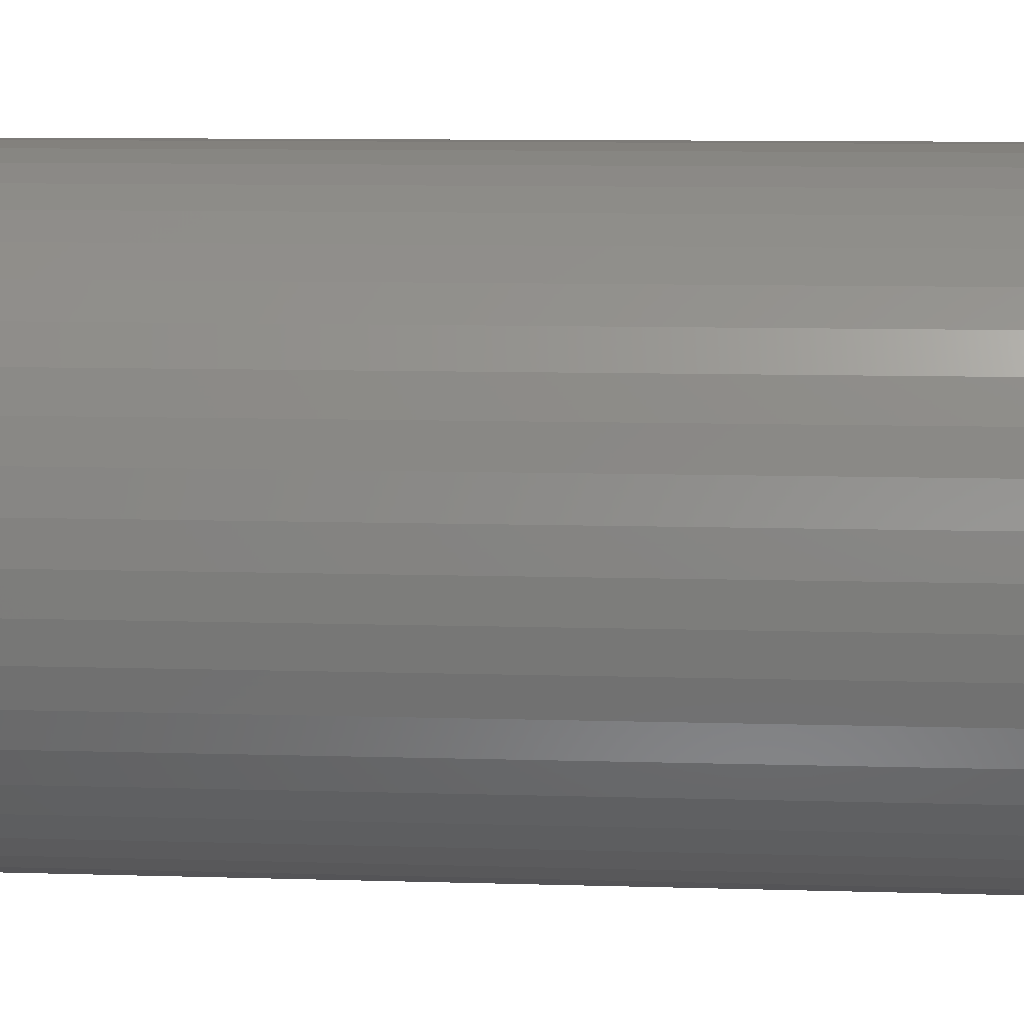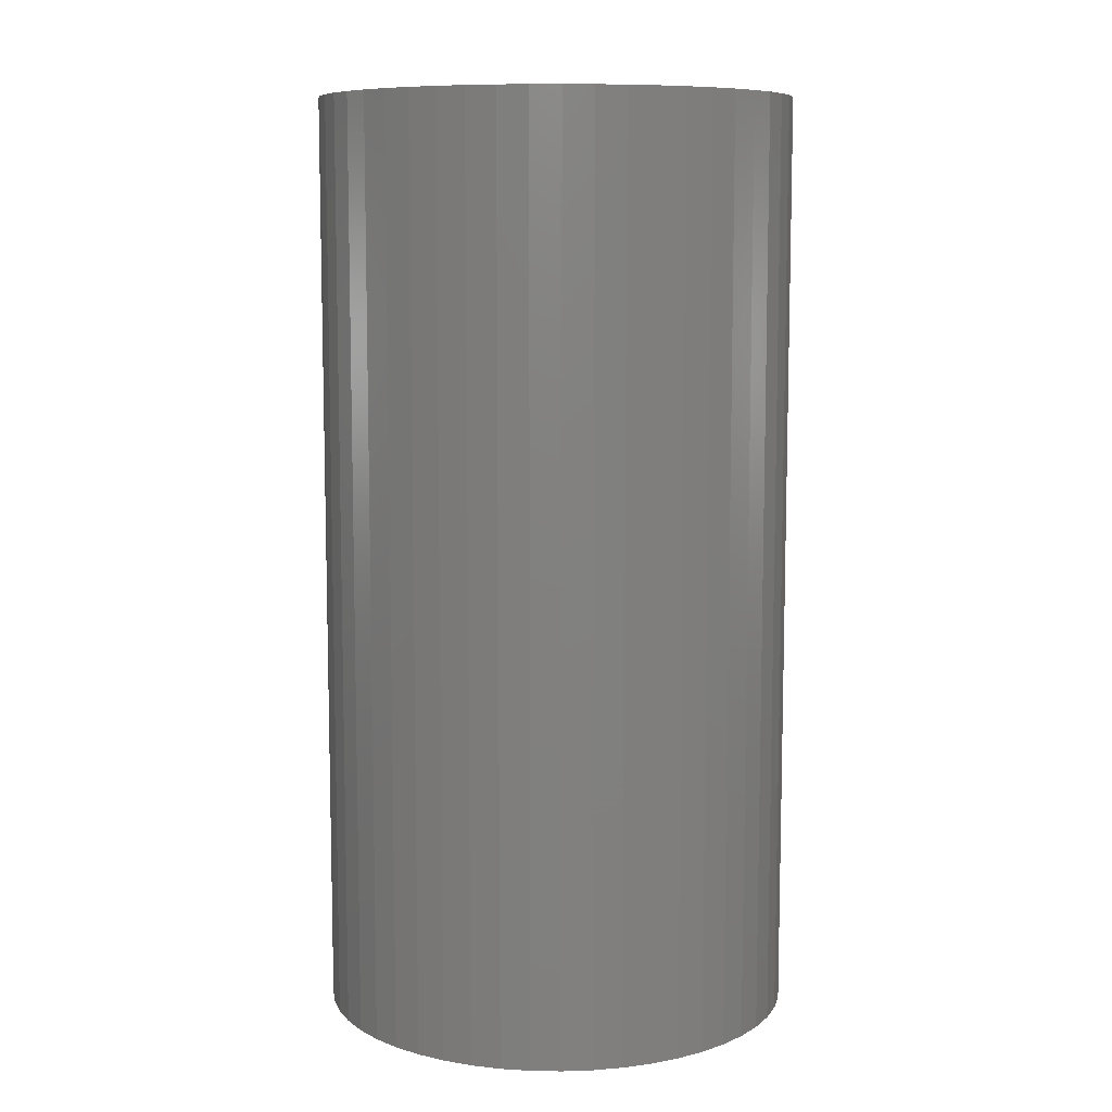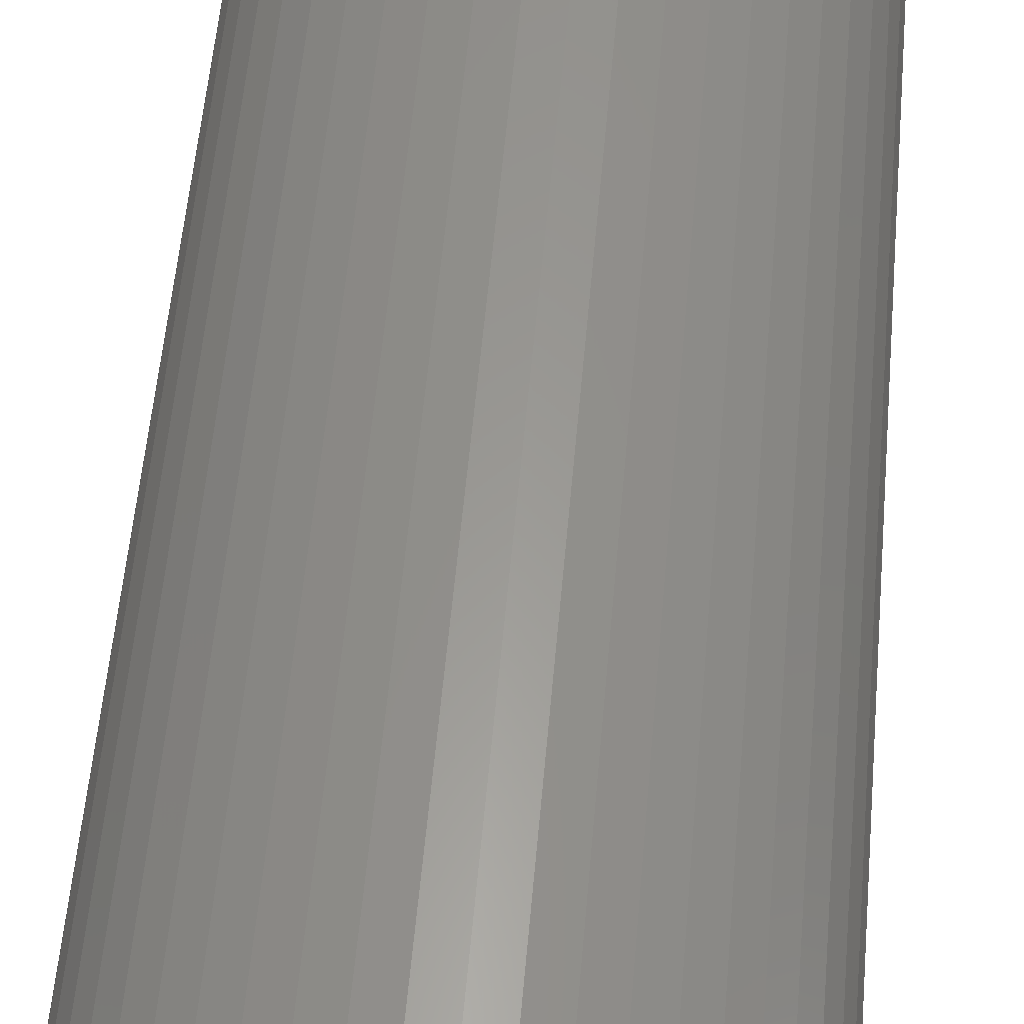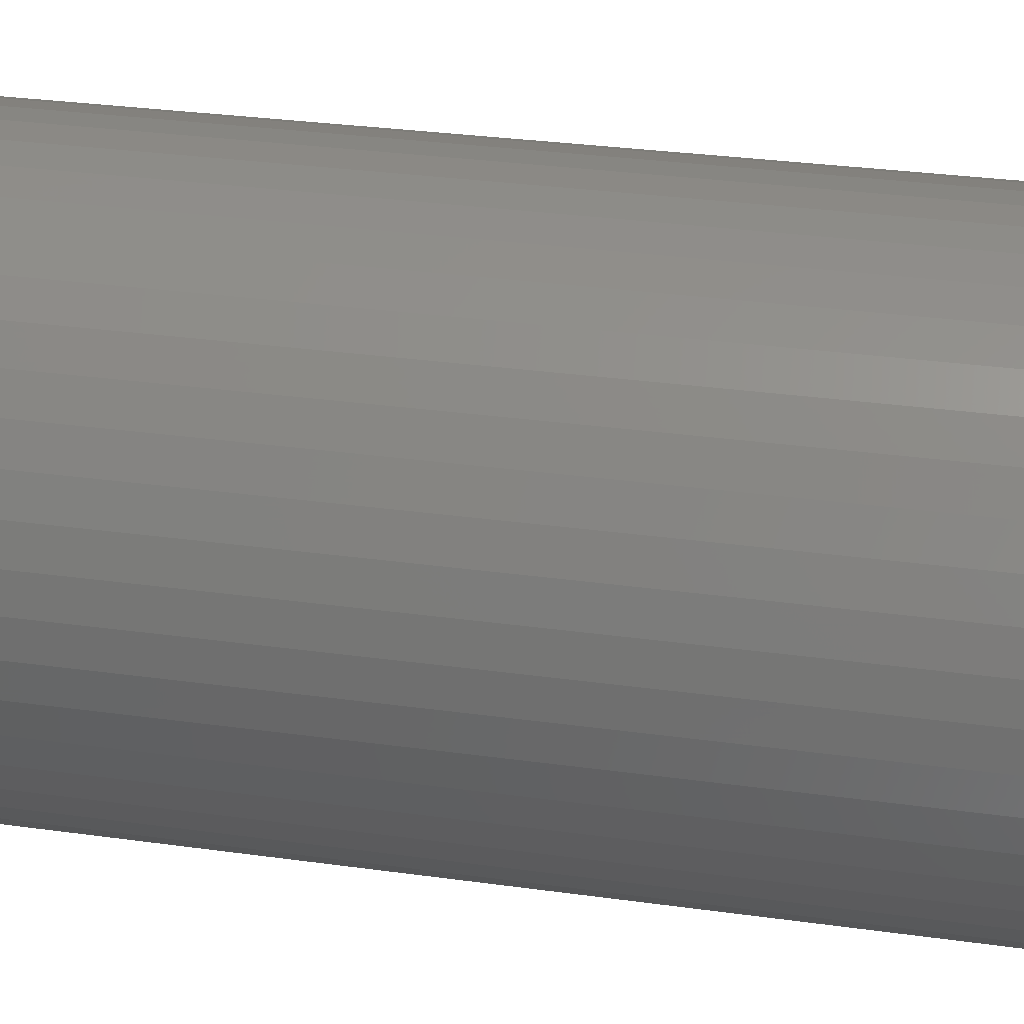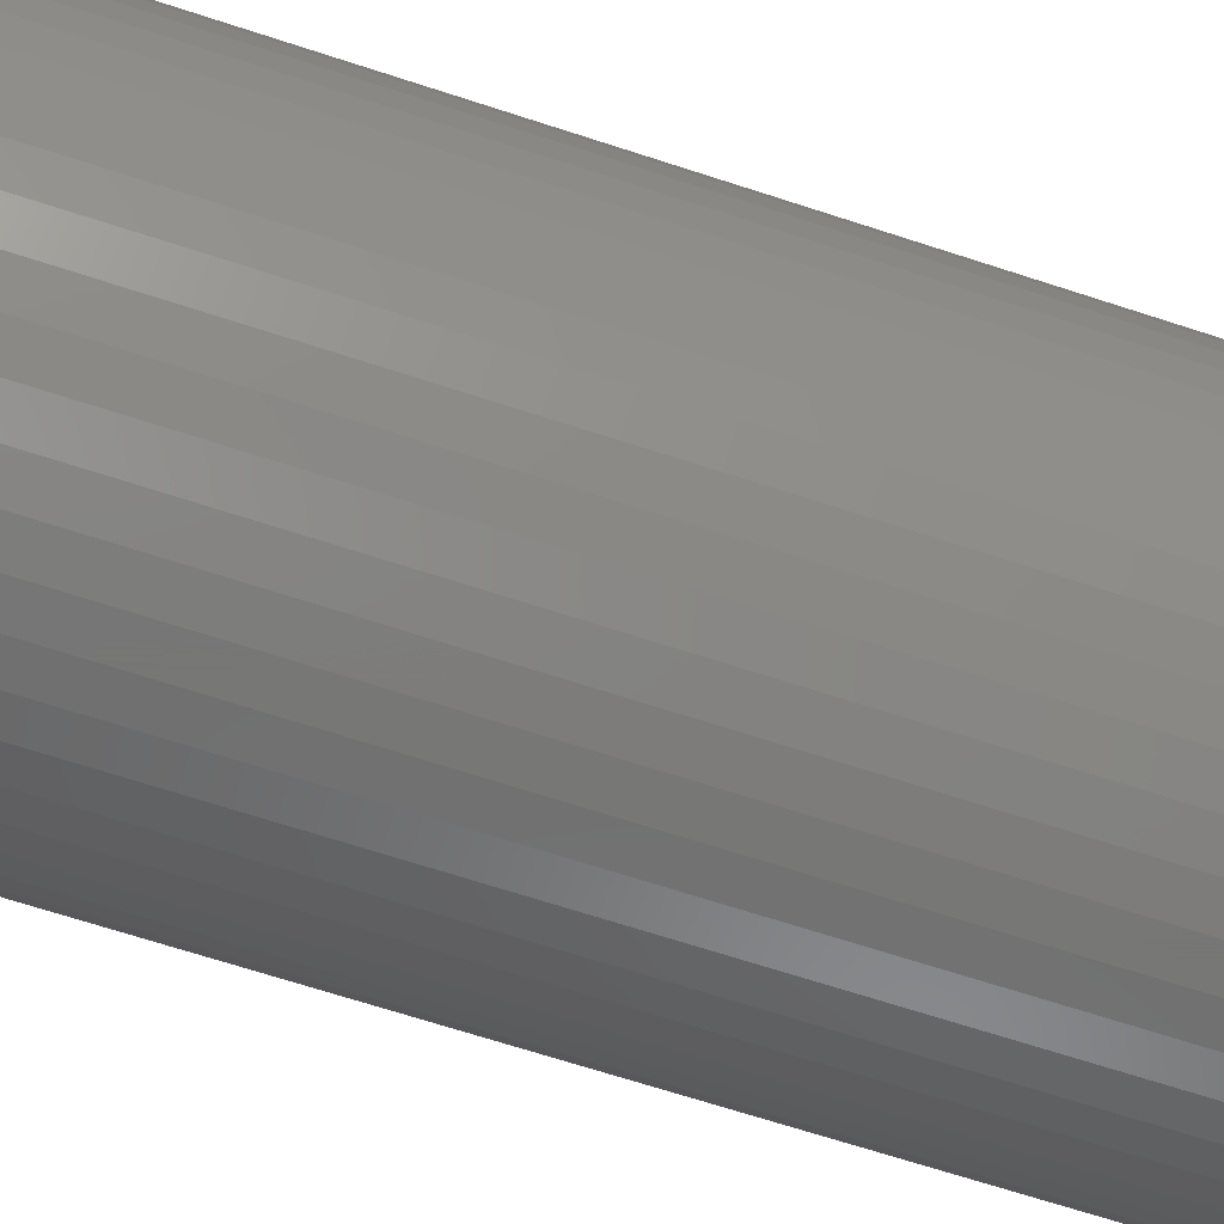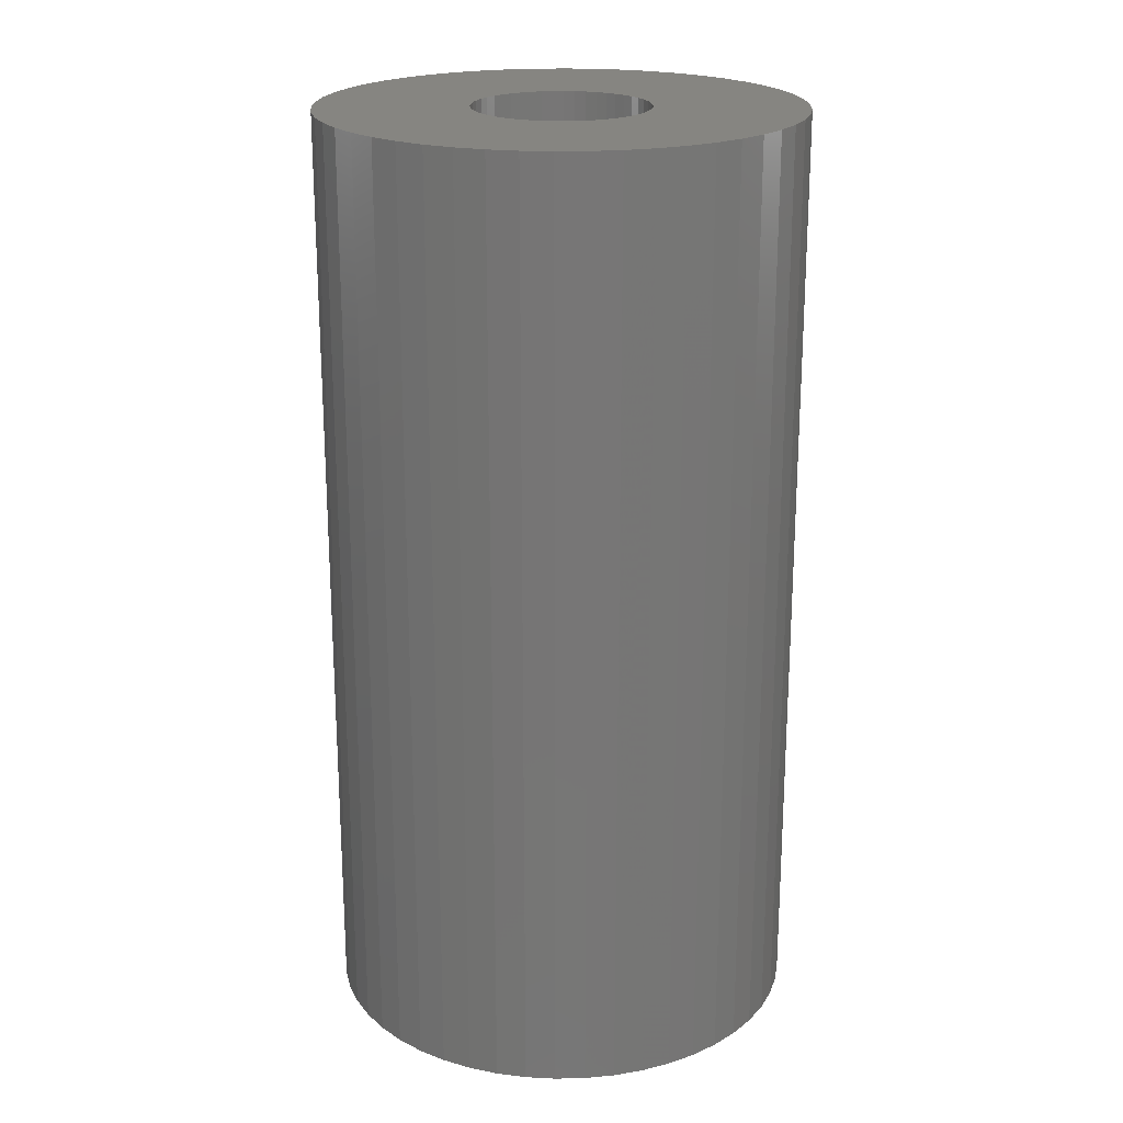
<metadata>
{"format":"stl","ext":"stl","renderer":"f3d","projection":"perspective","resolution":1024,"background":"white","views":[{"elev":8.9,"azim":94.9,"up":"+Y"},{"elev":8.9,"azim":131.9,"up":"+Z"},{"elev":59.4,"azim":5.2,"up":"+Y"},{"elev":29.6,"azim":101.7,"up":"+Y"},{"elev":-69.2,"azim":72.0,"up":"+Y"},{"elev":21.2,"azim":5.1,"up":"+Z"}]}
</metadata>
<code>
# stl→obj: 200 verts, 400 faces
v 24.5 0 48
v 24.31 3.071 -48
v 24.31 3.071 48
v 24.5 0 -48
v -24.5 0 -48
v -24.31 3.071 48
v -24.31 3.071 -48
v -24.5 0 48
v 1.538 24.45 -48
v -1.538 24.45 48
v 1.538 24.45 48
v -1.538 24.45 -48
v -1.538 -24.45 -48
v 1.538 -24.45 48
v -1.538 -24.45 48
v 1.538 -24.45 -48
v 17.86 16.77 -48
v 15.62 18.88 48
v 17.86 16.77 48
v 15.62 18.88 -48
v -15.62 18.88 -48
v -17.86 16.77 48
v -15.62 18.88 48
v -17.86 16.77 -48
v -7.571 23.3 -48
v -10.43 22.17 48
v -7.571 23.3 48
v -10.43 22.17 -48
v 22.78 9.019 48
v 21.47 11.8 -48
v 21.47 11.8 48
v 22.78 9.019 -48
v 19.82 14.4 -48
v 19.82 14.4 48
v 10.43 22.17 -48
v 7.571 23.3 48
v 10.43 22.17 48
v 7.571 23.3 -48
v 13.13 20.69 -48
v 13.13 20.69 48
v -22.78 9.019 -48
v -21.47 11.8 48
v -21.47 11.8 -48
v -22.78 9.019 48
v -19.82 14.4 -48
v -19.82 14.4 48
v -23.73 6.093 -48
v -23.73 6.093 48
v -4.591 24.07 -48
v -4.591 24.07 48
v 23.73 6.093 48
v 23.73 6.093 -48
v 4.591 24.07 48
v 4.591 24.07 -48
v 9 0 48
v 8.929 1.128 48
v 24.31 -3.071 48
v 8.717 2.238 48
v 8.929 -1.128 48
v 8.368 3.313 48
v 23.73 -6.093 48
v 7.887 4.336 48
v 8.717 -2.238 48
v 7.281 5.29 48
v 22.78 -9.019 48
v 6.561 6.161 48
v 8.368 -3.313 48
v 5.737 6.935 48
v 21.47 -11.8 48
v 4.822 7.599 48
v 7.887 -4.336 48
v 19.82 -14.4 48
v 3.832 8.143 48
v 2.781 8.56 48
v 1.686 8.841 48
v 0.5651 8.982 48
v -0.5651 8.982 48
v -1.686 8.841 48
v -2.781 8.56 48
v -3.832 8.143 48
v -4.822 7.599 48
v -13.13 20.69 48
v -5.737 6.935 48
v -6.561 6.161 48
v -7.281 5.29 48
v -7.887 4.336 48
v 7.281 -5.29 48
v 17.86 -16.77 48
v 6.561 -6.161 48
v 15.62 -18.88 48
v 5.737 -6.935 48
v 13.13 -20.69 48
v 4.822 -7.599 48
v 10.43 -22.17 48
v 3.832 -8.143 48
v 7.571 -23.3 48
v 2.781 -8.56 48
v 4.591 -24.07 48
v 1.686 -8.841 48
v 0.5651 -8.982 48
v -0.5651 -8.982 48
v -1.686 -8.841 48
v -4.591 -24.07 48
v -2.781 -8.56 48
v -7.571 -23.3 48
v -3.832 -8.143 48
v -10.43 -22.17 48
v -4.822 -7.599 48
v -13.13 -20.69 48
v -5.737 -6.935 48
v -15.62 -18.88 48
v -6.561 -6.161 48
v -17.86 -16.77 48
v -7.281 -5.29 48
v -19.82 -14.4 48
v -7.887 -4.336 48
v -21.47 -11.8 48
v -8.368 -3.313 48
v -22.78 -9.019 48
v -8.717 -2.238 48
v -23.73 -6.093 48
v -8.929 -1.128 48
v -24.31 -3.071 48
v -9 0 48
v -8.368 3.313 48
v -8.717 2.238 48
v -8.929 1.128 48
v -13.13 20.69 -48
v 24.31 -3.071 -48
v 19.82 -14.4 -48
v 17.86 -16.77 -48
v 23.73 -6.093 -48
v 22.78 -9.019 -48
v -21.47 -11.8 -48
v -22.78 -9.019 -48
v 9 0 -48
v 8.929 -1.128 -48
v 8.717 -2.238 -48
v 8.929 1.128 -48
v 8.368 -3.313 -48
v 21.47 -11.8 -48
v 7.887 -4.336 -48
v 8.717 2.238 -48
v 7.281 -5.29 -48
v 6.561 -6.161 -48
v 15.62 -18.88 -48
v 8.368 3.313 -48
v 5.737 -6.935 -48
v 13.13 -20.69 -48
v 4.822 -7.599 -48
v 10.43 -22.17 -48
v 7.887 4.336 -48
v 3.832 -8.143 -48
v 7.571 -23.3 -48
v 2.781 -8.56 -48
v 4.591 -24.07 -48
v 1.686 -8.841 -48
v 0.5651 -8.982 -48
v -0.5651 -8.982 -48
v -1.686 -8.841 -48
v -4.591 -24.07 -48
v -2.781 -8.56 -48
v -7.571 -23.3 -48
v -3.832 -8.143 -48
v -10.43 -22.17 -48
v -4.822 -7.599 -48
v -13.13 -20.69 -48
v -5.737 -6.935 -48
v -15.62 -18.88 -48
v -6.561 -6.161 -48
v -17.86 -16.77 -48
v -7.281 -5.29 -48
v -19.82 -14.4 -48
v -7.887 -4.336 -48
v 7.281 5.29 -48
v 6.561 6.161 -48
v 5.737 6.935 -48
v 4.822 7.599 -48
v 3.832 8.143 -48
v 2.781 8.56 -48
v 1.686 8.841 -48
v 0.5651 8.982 -48
v -0.5651 8.982 -48
v -1.686 8.841 -48
v -2.781 8.56 -48
v -3.832 8.143 -48
v -4.822 7.599 -48
v -5.737 6.935 -48
v -6.561 6.161 -48
v -7.281 5.29 -48
v -7.887 4.336 -48
v -8.368 3.313 -48
v -8.717 2.238 -48
v -8.929 1.128 -48
v -9 0 -48
v -8.368 -3.313 -48
v -8.717 -2.238 -48
v -23.73 -6.093 -48
v -8.929 -1.128 -48
v -24.31 -3.071 -48
f 1 2 3
f 2 1 4
f 5 6 7
f 6 5 8
f 9 10 11
f 10 9 12
f 13 14 15
f 14 13 16
f 17 18 19
f 18 17 20
f 21 22 23
f 22 21 24
f 25 26 27
f 26 25 28
f 29 30 31
f 30 29 32
f 31 33 34
f 33 31 30
f 35 36 37
f 36 35 38
f 39 37 40
f 37 39 35
f 41 42 43
f 42 41 44
f 45 22 24
f 22 45 46
f 47 44 41
f 44 47 48
f 49 27 50
f 27 49 25
f 51 32 29
f 32 51 52
f 3 52 51
f 52 3 2
f 34 17 19
f 17 34 33
f 38 53 36
f 53 38 54
f 54 11 53
f 11 54 9
f 20 40 18
f 40 20 39
f 43 46 45
f 46 43 42
f 7 48 47
f 48 7 6
f 55 1 3
f 56 3 51
f 1 55 57
f 58 51 29
f 59 57 55
f 60 29 31
f 57 59 61
f 62 31 34
f 63 61 59
f 64 34 19
f 61 63 65
f 66 19 18
f 67 65 63
f 68 18 40
f 65 67 69
f 70 40 37
f 71 69 67
f 69 71 72
f 3 56 55
f 51 58 56
f 29 60 58
f 31 62 60
f 73 37 36
f 34 64 62
f 19 66 64
f 18 68 66
f 40 70 68
f 74 36 53
f 37 73 70
f 36 74 73
f 53 75 74
f 11 75 53
f 11 76 75
f 11 77 76
f 10 77 11
f 10 78 77
f 50 78 10
f 78 50 79
f 27 79 50
f 79 27 80
f 26 80 27
f 80 26 81
f 82 81 26
f 81 82 83
f 23 83 82
f 83 23 84
f 22 84 23
f 84 22 85
f 46 85 22
f 85 46 86
f 87 72 71
f 72 87 88
f 89 88 87
f 88 89 90
f 91 90 89
f 90 91 92
f 93 92 91
f 92 93 94
f 95 94 93
f 94 95 96
f 97 96 95
f 96 97 98
f 99 98 97
f 99 14 98
f 100 14 99
f 101 14 100
f 101 15 14
f 102 15 101
f 103 102 104
f 105 104 106
f 102 103 15
f 107 106 108
f 109 108 110
f 111 110 112
f 113 112 114
f 104 105 103
f 115 114 116
f 117 116 118
f 119 118 120
f 121 120 122
f 123 122 124
f 42 86 46
f 106 107 105
f 86 42 125
f 108 109 107
f 44 125 42
f 110 111 109
f 125 44 126
f 112 113 111
f 48 126 44
f 114 115 113
f 126 48 127
f 116 117 115
f 6 127 48
f 118 119 117
f 127 6 124
f 120 121 119
f 8 124 6
f 122 123 121
f 124 8 123
f 28 82 26
f 82 28 128
f 128 23 82
f 23 128 21
f 12 50 10
f 50 12 49
f 57 4 1
f 4 57 129
f 88 130 72
f 130 88 131
f 65 132 61
f 132 65 133
f 61 129 57
f 129 61 132
f 134 119 135
f 119 134 117
f 136 4 129
f 137 129 132
f 4 136 2
f 138 132 133
f 139 2 136
f 140 133 141
f 2 139 52
f 142 141 130
f 143 52 139
f 144 130 131
f 52 143 32
f 145 131 146
f 147 32 143
f 148 146 149
f 32 147 30
f 150 149 151
f 152 30 147
f 30 152 33
f 129 137 136
f 132 138 137
f 133 140 138
f 141 142 140
f 153 151 154
f 130 144 142
f 131 145 144
f 146 148 145
f 149 150 148
f 155 154 156
f 151 153 150
f 154 155 153
f 156 157 155
f 16 157 156
f 16 158 157
f 16 159 158
f 13 159 16
f 13 160 159
f 161 160 13
f 160 161 162
f 163 162 161
f 162 163 164
f 165 164 163
f 164 165 166
f 167 166 165
f 166 167 168
f 169 168 167
f 168 169 170
f 171 170 169
f 170 171 172
f 173 172 171
f 172 173 174
f 175 33 152
f 33 175 17
f 176 17 175
f 17 176 20
f 177 20 176
f 20 177 39
f 178 39 177
f 39 178 35
f 179 35 178
f 35 179 38
f 180 38 179
f 38 180 54
f 181 54 180
f 181 9 54
f 182 9 181
f 183 9 182
f 183 12 9
f 184 12 183
f 49 184 185
f 25 185 186
f 184 49 12
f 28 186 187
f 128 187 188
f 21 188 189
f 24 189 190
f 185 25 49
f 45 190 191
f 43 191 192
f 41 192 193
f 47 193 194
f 7 194 195
f 134 174 173
f 186 28 25
f 174 134 196
f 187 128 28
f 135 196 134
f 188 21 128
f 196 135 197
f 189 24 21
f 198 197 135
f 190 45 24
f 197 198 199
f 191 43 45
f 200 199 198
f 192 41 43
f 199 200 195
f 193 47 41
f 5 195 200
f 194 7 47
f 195 5 7
f 151 92 94
f 92 151 149
f 146 88 90
f 88 146 131
f 72 141 69
f 141 72 130
f 135 121 198
f 121 135 119
f 154 94 96
f 94 154 151
f 156 96 98
f 96 156 154
f 16 98 14
f 98 16 156
f 69 133 65
f 133 69 141
f 161 15 103
f 15 161 13
f 165 105 107
f 105 165 163
f 163 103 105
f 103 163 161
f 171 115 173
f 115 171 113
f 171 111 113
f 111 171 169
f 198 123 200
f 123 198 121
f 200 8 5
f 8 200 123
f 149 90 92
f 90 149 146
f 173 117 134
f 117 173 115
f 167 107 109
f 107 167 165
f 169 109 111
f 109 169 167
f 136 56 139
f 56 136 55
f 124 194 127
f 194 124 195
f 183 76 77
f 76 183 182
f 158 101 100
f 101 158 159
f 177 66 68
f 66 177 176
f 189 83 84
f 83 189 188
f 186 79 80
f 79 186 185
f 147 62 152
f 62 147 60
f 139 58 143
f 58 139 56
f 152 64 175
f 64 152 62
f 180 73 74
f 73 180 179
f 181 74 75
f 74 181 180
f 179 70 73
f 70 179 178
f 125 191 86
f 191 125 192
f 86 190 85
f 190 86 191
f 126 192 125
f 192 126 193
f 188 81 83
f 81 188 187
f 185 78 79
f 78 185 184
f 157 100 99
f 100 157 158
f 143 60 147
f 60 143 58
f 175 66 176
f 66 175 64
f 182 75 76
f 75 182 181
f 178 68 70
f 68 178 177
f 85 189 84
f 189 85 190
f 127 193 126
f 193 127 194
f 187 80 81
f 80 187 186
f 184 77 78
f 77 184 183
f 145 87 144
f 87 145 89
f 142 67 140
f 67 142 71
f 138 59 137
f 59 138 63
f 114 174 116
f 174 114 172
f 116 196 118
f 196 116 174
f 153 97 95
f 97 153 155
f 145 91 89
f 91 145 148
f 140 63 138
f 63 140 67
f 144 71 142
f 71 144 87
f 137 55 136
f 55 137 59
f 162 106 104
f 106 162 164
f 160 104 102
f 104 160 162
f 112 172 114
f 172 112 170
f 118 197 120
f 197 118 196
f 155 99 97
f 99 155 157
f 150 95 93
f 95 150 153
f 148 93 91
f 93 148 150
f 159 102 101
f 102 159 160
f 168 112 110
f 112 168 170
f 120 199 122
f 199 120 197
f 122 195 124
f 195 122 199
f 166 110 108
f 110 166 168
f 164 108 106
f 108 164 166

</code>
